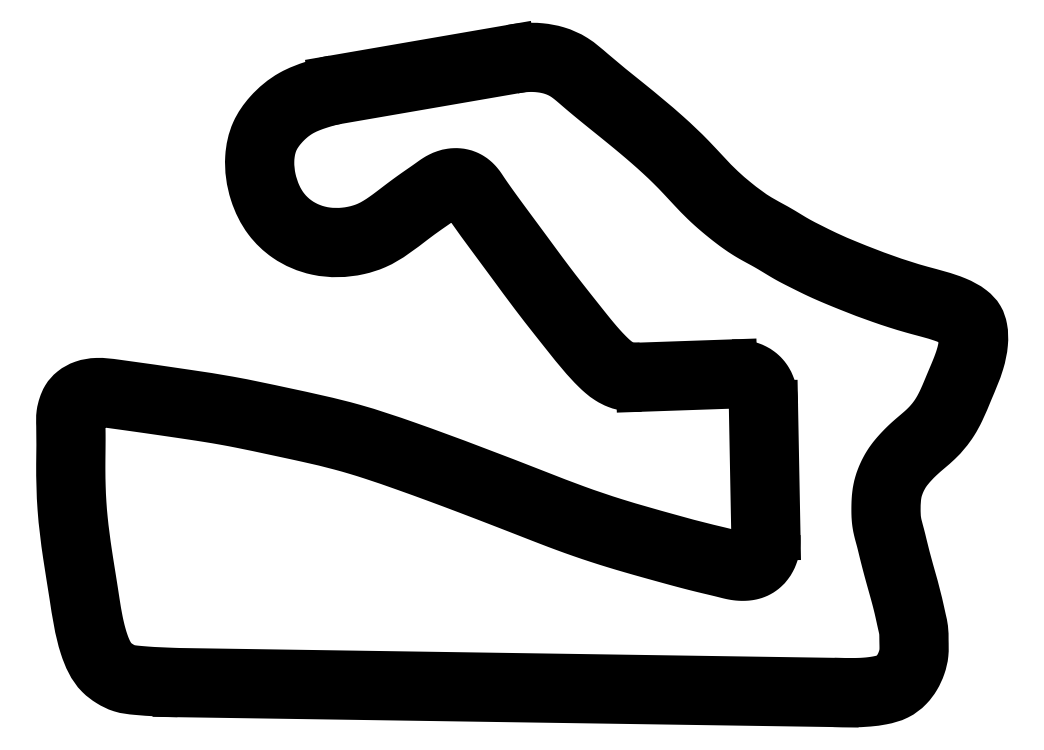
<metadata>
{"format":"dxf","ext":"dxf","renderer":"ezdxf+matplotlib","layout":"modelspace","background":"white","min_lineweight":24,"dpi":150}
</metadata>
<code>
0
SECTION
2
ENTITIES
0
SPLINE
8
road_america v2_0
210
0
220
0
230
1
70
     8
71
     3
72
   172
73
   168
74
     0
42
1e-09
43
1e-10
40
0
40
0
40
0
40
0
40
0.003906
40
0.007812
40
0.01562
40
0.02344
40
0.03125
40
0.03906
40
0.04297
40
0.04688
40
0.05469
40
0.05859
40
0.0625
40
0.06641
40
0.07031
40
0.07422
40
0.07812
40
0.08594
40
0.08984
40
0.09375
40
0.09766
40
0.1016
40
0.1055
40
0.1094
40
0.1133
40
0.1172
40
0.1211
40
0.123
40
0.125
40
0.1289
40
0.1328
40
0.1348
40
0.1367
40
0.1406
40
0.1426
40
0.1445
40
0.1484
40
0.1523
40
0.1562
40
0.1641
40
0.1719
40
0.1797
40
0.1875
40
0.1953
40
0.2031
40
0.2109
40
0.2148
40
0.2188
40
0.2227
40
0.2266
40
0.2305
40
0.2344
40
0.2383
40
0.2422
40
0.2441
40
0.2461
40
0.25
40
0.252
40
0.2539
40
0.2559
40
0.2578
40
0.2617
40
0.2656
40
0.2695
40
0.2734
40
0.2773
40
0.2812
40
0.2852
40
0.2891
40
0.293
40
0.2969
40
0.3008
40
0.3047
40
0.3086
40
0.3125
40
0.3164
40
0.3203
40
0.3281
40
0.332
40
0.3359
40
0.3438
40
0.3516
40
0.3594
40
0.3672
40
0.375
40
0.3828
40
0.3906
40
0.3945
40
0.3984
40
0.4062
40
0.4141
40
0.4219
40
0.4297
40
0.4375
40
0.4453
40
0.4531
40
0.457
40
0.4609
40
0.4629
40
0.4648
40
0.4668
40
0.4688
40
0.4727
40
0.4766
40
0.4844
40
0.5
40
0.5156
40
0.5234
40
0.5312
40
0.5469
40
0.5625
40
0.5938
40
0.6016
40
0.6094
40
0.6172
40
0.625
40
0.6328
40
0.6406
40
0.6484
40
0.6523
40
0.6562
40
0.6602
40
0.6641
40
0.668
40
0.6719
40
0.6797
40
0.6836
40
0.6875
40
0.6914
40
0.6953
40
0.6992
40
0.7031
40
0.7109
40
0.7188
40
0.7266
40
0.7344
40
0.7422
40
0.75
40
0.7656
40
0.7812
40
0.7969
40
0.8125
40
0.8281
40
0.8438
40
0.8594
40
0.875
40
0.8906
40
0.8984
40
0.9062
40
0.9141
40
0.918
40
0.9219
40
0.9258
40
0.9297
40
0.9336
40
0.9375
40
0.9414
40
0.9453
40
0.9531
40
0.9609
40
0.9688
40
0.9766
40
0.9844
40
0.9922
40
0.9961
40
0.998
40
1
40
1
40
1
40
1
10
76.67
20
1.905
30
0
10
76.81
20
1.903
30
0
10
77.08
20
1.898
30
0
10
77.61
20
1.889
30
0
10
78.25
20
1.882
30
0
10
79
20
1.89
30
0
10
79.71
20
1.923
30
0
10
80.29
20
1.979
30
0
10
80.73
20
2.044
30
0
10
81.18
20
2.124
30
0
10
81.57
20
2.219
30
0
10
81.88
20
2.329
30
0
10
82.06
20
2.414
30
0
10
82.24
20
2.52
30
0
10
82.42
20
2.652
30
0
10
82.59
20
2.805
30
0
10
82.81
20
3.033
30
0
10
83.01
20
3.307
30
0
10
83.18
20
3.619
30
0
10
83.3
20
3.865
30
0
10
83.41
20
4.125
30
0
10
83.5
20
4.394
30
0
10
83.56
20
4.65
30
0
10
83.6
20
4.891
30
0
10
83.62
20
5.113
30
0
10
83.63
20
5.415
30
0
10
83.62
20
5.719
30
0
10
83.62
20
5.996
30
0
10
83.61
20
6.293
30
0
10
83.61
20
6.606
30
0
10
83.6
20
6.857
30
0
10
83.58
20
7.014
30
0
10
83.56
20
7.157
30
0
10
83.52
20
7.356
30
0
10
83.47
20
7.593
30
0
10
83.41
20
7.866
30
0
10
83.33
20
8.202
30
0
10
83.25
20
8.594
30
0
10
83.14
20
9.102
30
0
10
82.99
20
9.705
30
0
10
82.8
20
10.45
30
0
10
82.59
20
11.2
30
0
10
82.37
20
11.97
30
0
10
82.16
20
12.76
30
0
10
81.94
20
13.55
30
0
10
81.77
20
14.21
30
0
10
81.64
20
14.74
30
0
10
81.54
20
15.14
30
0
10
81.45
20
15.53
30
0
10
81.36
20
15.89
30
0
10
81.27
20
16.24
30
0
10
81.15
20
16.64
30
0
10
81.04
20
17.09
30
0
10
80.95
20
17.52
30
0
10
80.9
20
17.9
30
0
10
80.86
20
18.25
30
0
10
80.85
20
18.59
30
0
10
80.84
20
18.9
30
0
10
80.84
20
19.12
30
0
10
80.84
20
19.34
30
0
10
80.85
20
19.64
30
0
10
80.87
20
20.04
30
0
10
80.91
20
20.55
30
0
10
80.99
20
21.08
30
0
10
81.13
20
21.64
30
0
10
81.31
20
22.17
30
0
10
81.51
20
22.65
30
0
10
81.73
20
23.11
30
0
10
82
20
23.57
30
0
10
82.31
20
24.03
30
0
10
82.63
20
24.43
30
0
10
82.94
20
24.79
30
0
10
83.25
20
25.12
30
0
10
83.57
20
25.45
30
0
10
83.91
20
25.77
30
0
10
84.25
20
26.07
30
0
10
84.68
20
26.44
30
0
10
85.07
20
26.77
30
0
10
85.43
20
27.09
30
0
10
85.75
20
27.39
30
0
10
86.12
20
27.79
30
0
10
86.53
20
28.3
30
0
10
86.88
20
28.82
30
0
10
87.21
20
29.4
30
0
10
87.51
20
30.03
30
0
10
87.81
20
30.72
30
0
10
88.06
20
31.33
30
0
10
88.27
20
31.84
30
0
10
88.48
20
32.33
30
0
10
88.73
20
32.93
30
0
10
89
20
33.61
30
0
10
89.22
20
34.26
30
0
10
89.39
20
34.89
30
0
10
89.49
20
35.51
30
0
10
89.53
20
36.1
30
0
10
89.51
20
36.52
30
0
10
89.45
20
36.81
30
0
10
89.4
20
36.94
30
0
10
89.37
20
37.01
30
0
10
89.36
20
37.04
30
0
10
89.34
20
37.07
30
0
10
89.29
20
37.13
30
0
10
89.2
20
37.23
30
0
10
88.97
20
37.42
30
0
10
88.46
20
37.75
30
0
10
87.43
20
38.17
30
0
10
86.25
20
38.51
30
0
10
85.23
20
38.78
30
0
10
84.15
20
39.08
30
0
10
82.82
20
39.48
30
0
10
80.73
20
40.18
30
0
10
78.94
20
40.86
30
0
10
77.43
20
41.48
30
0
10
76.67
20
41.79
30
0
10
75.91
20
42.11
30
0
10
75.14
20
42.46
30
0
10
74.37
20
42.83
30
0
10
73.64
20
43.19
30
0
10
73.05
20
43.49
30
0
10
72.55
20
43.75
30
0
10
72.15
20
43.96
30
0
10
71.76
20
44.18
30
0
10
71.4
20
44.4
30
0
10
71.05
20
44.61
30
0
10
70.6
20
44.88
30
0
10
70.17
20
45.14
30
0
10
69.74
20
45.38
30
0
10
69.41
20
45.56
30
0
10
69.05
20
45.76
30
0
10
68.68
20
45.96
30
0
10
68.29
20
46.18
30
0
10
67.77
20
46.5
30
0
10
67.15
20
46.92
30
0
10
66.45
20
47.44
30
0
10
65.78
20
47.97
30
0
10
65.13
20
48.5
30
0
10
64.48
20
49.06
30
0
10
63.62
20
49.86
30
0
10
62.65
20
50.88
30
0
10
61.56
20
52.06
30
0
10
60.51
20
53.15
30
0
10
59.4
20
54.2
30
0
10
58.24
20
55.24
30
0
10
57.05
20
56.25
30
0
10
55.83
20
57.26
30
0
10
54.6
20
58.25
30
0
10
53.56
20
59.09
30
0
10
52.72
20
59.78
30
0
10
52.09
20
60.3
30
0
10
51.56
20
60.74
30
0
10
51.15
20
61.1
30
0
10
50.85
20
61.35
30
0
10
50.58
20
61.59
30
0
10
50.31
20
61.8
30
0
10
50.06
20
61.98
30
0
10
49.82
20
62.13
30
0
10
49.57
20
62.27
30
0
10
49.22
20
62.45
30
0
10
48.76
20
62.62
30
0
10
48.18
20
62.78
30
0
10
47.56
20
62.88
30
0
10
46.91
20
62.93
30
0
10
46.27
20
62.93
30
0
10
45.75
20
62.88
30
0
10
45.34
20
62.82
30
0
10
45.1
20
62.78
30
0
10
44.98
20
62.76
30
0
10
44.92
20
62.75
30
0
0
SPLINE
8
road_america v2_0
210
0
220
0
230
1
70
     8
71
     3
72
    14
73
    10
74
     0
42
1e-09
43
1e-10
40
0
40
0
40
0
40
0
40
0.2054
40
0.3372
40
0.4935
40
0.627
40
0.7402
40
0.8662
40
1
40
1
40
1
40
1
10
66.63
20
31.55
30
0
10
66.87
20
31.56
30
0
10
67.28
20
31.53
30
0
10
67.84
20
31.4
30
0
10
68.28
20
31.12
30
0
10
68.53
20
30.7
30
0
10
68.64
20
30.27
30
0
10
68.68
20
29.83
30
0
10
68.7
20
29.53
30
0
10
68.7
20
29.37
30
0
0
SPLINE
8
road_america v2_0
210
0
220
0
230
1
70
     8
71
     3
72
    40
73
    36
74
     0
42
1e-09
43
1e-10
40
0
40
0
40
0
40
0
40
0.01176
40
0.01992
40
0.0242
40
0.02963
40
0.0377
40
0.05832
40
0.09658
40
0.1458
40
0.1839
40
0.2212
40
0.348
40
0.3996
40
0.4643
40
0.5155
40
0.553
40
0.6193
40
0.6362
40
0.6487
40
0.6594
40
0.6684
40
0.6756
40
0.683
40
0.6942
40
0.7292
40
0.7692
40
0.8115
40
0.849
40
0.8965
40
0.9255
40
0.9366
40
0.9483
40
0.9624
40
1
40
1
40
1
40
1
10
68.94
20
16.47
30
0
10
68.95
20
16.06
30
0
10
68.96
20
15.3
30
0
10
68.4
20
14.51
30
0
10
67.74
20
14.39
30
0
10
67.09
20
14.43
30
0
10
65.89
20
14.75
30
0
10
63.52
20
15.28
30
0
10
59.73
20
16.32
30
0
10
55.34
20
17.55
30
0
10
51.05
20
19
30
0
10
44.21
20
21.67
30
0
10
36.91
20
24.49
30
0
10
28.54
20
27.33
30
0
10
22.58
20
28.58
30
0
10
17.13
20
29.77
30
0
10
11.57
20
30.61
30
0
10
7.236
20
31.24
30
0
10
3.778
20
31.7
30
0
10
2.314
20
31.47
30
0
10
1.267
20
30.91
30
0
10
0.5954
20
30.17
30
0
10
0.2727
20
29.37
30
0
10
0.03474
20
28.45
30
0
10
0.1195
20
26.49
30
0
10
0.0365
20
23.37
30
0
10
0.1332
20
19.1
30
0
10
0.6777
20
14.79
30
0
10
1.447
20
10.22
30
0
10
2.006
20
6.149
30
0
10
3.351
20
3.095
30
0
10
4.878
20
1.959
30
0
10
6.093
20
1.344
30
0
10
8.395
20
1.105
30
0
10
10.35
20
0.9963
30
0
10
11.64
20
0.977
30
0
0
LINE
8
road_america v2_0
10
11.64
20
0.977
30
0
11
76.64
21
0
31
0
0
LINE
8
road_america v2_0
10
70.6
20
29.41
30
0
11
70.85
21
16.5
31
0
0
LINE
8
road_america v2_0
10
44.59
20
64.63
30
0
11
27.09
21
61.6
31
0
0
LINE
8
road_america v2_0
10
68.7
20
29.37
30
0
11
68.94
21
16.47
31
0
0
LINE
8
road_america v2_0
10
11.66
20
2.882
30
0
11
76.67
21
1.905
31
0
0
LINE
8
road_america v2_0
10
44.92
20
62.75
30
0
11
27.41
21
59.73
31
0
0
SPLINE
8
road_america v2_0
210
0
220
0
230
1
70
     8
71
     3
72
    38
73
    34
74
     0
42
1e-09
43
1e-10
40
0
40
0
40
0
40
0
40
0.03004
40
0.06554
40
0.1094
40
0.1431
40
0.181
40
0.2334
40
0.2776
40
0.3151
40
0.364
40
0.425
40
0.4506
40
0.517
40
0.5429
40
0.5705
40
0.5837
40
0.5912
40
0.598
40
0.6041
40
0.6127
40
0.6283
40
0.6739
40
0.7266
40
0.7848
40
0.8295
40
0.863
40
0.9269
40
0.9373
40
0.9506
40
0.9645
40
0.9812
40
1
40
1
40
1
40
1
10
27.09
20
61.6
30
0
10
26.43
20
61.49
30
0
10
25
20
61.1
30
0
10
22.69
20
60.23
30
0
10
20.7
20
58.58
30
0
10
19.19
20
56.43
30
0
10
18.6
20
53.64
30
0
10
19.04
20
50.59
30
0
10
20.38
20
47.84
30
0
10
22.54
20
45.78
30
0
10
25.66
20
44.45
30
0
10
28.8
20
44.54
30
0
10
32.09
20
45.57
30
0
10
34.18
20
47.29
30
0
10
36.35
20
48.87
30
0
10
37.58
20
49.7
30
0
10
38.46
20
50.36
30
0
10
39.06
20
50.53
30
0
10
39.54
20
50.47
30
0
10
39.92
20
50.15
30
0
10
40.29
20
49.58
30
0
10
41.18
20
48.29
30
0
10
42.69
20
46.23
30
0
10
44.78
20
43.42
30
0
10
46.84
20
40.6
30
0
10
48.72
20
38.19
30
0
10
50.7
20
35.7
30
0
10
52.22
20
33.8
30
0
10
53.65
20
32.46
30
0
10
54.33
20
31.95
30
0
10
55.21
20
31.49
30
0
10
56.29
20
31.22
30
0
10
57.1
20
31.22
30
0
10
57.52
20
31.24
30
0
0
LINE
8
road_america v2_0
10
57.52
20
31.24
30
0
11
66.63
21
31.55
31
0
0
SPLINE
8
road_america v2_0
210
0
220
0
230
1
70
     8
71
     3
72
   137
73
   133
74
     0
42
1e-09
43
1e-10
40
0
40
0
40
0
40
0
40
0.0009766
40
0.001953
40
0.003906
40
0.005859
40
0.007812
40
0.009766
40
0.01172
40
0.01367
40
0.01562
40
0.01758
40
0.01855
40
0.01953
40
0.02051
40
0.02148
40
0.02246
40
0.02344
40
0.02441
40
0.02539
40
0.02734
40
0.0293
40
0.03125
40
0.0332
40
0.03516
40
0.03711
40
0.03906
40
0.04297
40
0.04688
40
0.05078
40
0.05469
40
0.0625
40
0.07031
40
0.07812
40
0.08594
40
0.09375
40
0.1016
40
0.1094
40
0.125
40
0.1406
40
0.1562
40
0.1719
40
0.1875
40
0.2031
40
0.2188
40
0.2344
40
0.25
40
0.2812
40
0.3125
40
0.3438
40
0.375
40
0.3906
40
0.4062
40
0.4375
40
0.4531
40
0.4688
40
0.5
40
0.5156
40
0.5312
40
0.5469
40
0.5625
40
0.5781
40
0.5938
40
0.6016
40
0.6094
40
0.6172
40
0.6211
40
0.625
40
0.6328
40
0.6406
40
0.6445
40
0.6484
40
0.6562
40
0.6602
40
0.6641
40
0.666
40
0.668
40
0.6699
40
0.6719
40
0.6738
40
0.6758
40
0.6777
40
0.6797
40
0.6816
40
0.6836
40
0.6855
40
0.6875
40
0.6914
40
0.6934
40
0.6953
40
0.6992
40
0.7031
40
0.7109
40
0.7188
40
0.7266
40
0.7344
40
0.75
40
0.7656
40
0.7812
40
0.8125
40
0.8281
40
0.8438
40
0.8516
40
0.8594
40
0.875
40
0.8828
40
0.8906
40
0.8984
40
0.9062
40
0.9141
40
0.9219
40
0.9238
40
0.9258
40
0.9297
40
0.9336
40
0.9355
40
0.9375
40
0.9414
40
0.9453
40
0.9473
40
0.9492
40
0.9531
40
0.957
40
0.9609
40
0.9648
40
0.9688
40
0.9727
40
0.9766
40
0.9844
40
0.9922
40
0.9961
40
1
40
1
40
1
40
1
10
70.85
20
16.5
30
0
10
70.85
20
16.47
30
0
10
70.85
20
16.4
30
0
10
70.85
20
16.23
30
0
10
70.85
20
16
30
0
10
70.83
20
15.69
30
0
10
70.79
20
15.33
30
0
10
70.72
20
14.95
30
0
10
70.59
20
14.53
30
0
10
70.4
20
14.1
30
0
10
70.12
20
13.66
30
0
10
69.8
20
13.31
30
0
10
69.47
20
13.04
30
0
10
69.19
20
12.86
30
0
10
68.87
20
12.71
30
0
10
68.58
20
12.62
30
0
10
68.31
20
12.56
30
0
10
68.08
20
12.53
30
0
10
67.88
20
12.51
30
0
10
67.62
20
12.5
30
0
10
67.32
20
12.51
30
0
10
66.98
20
12.54
30
0
10
66.67
20
12.59
30
0
10
66.39
20
12.65
30
0
10
66.14
20
12.71
30
0
10
65.92
20
12.77
30
0
10
65.66
20
12.83
30
0
10
65.32
20
12.91
30
0
10
64.92
20
13.01
30
0
10
64.51
20
13.11
30
0
10
63.95
20
13.24
30
0
10
63.24
20
13.41
30
0
10
62.4
20
13.63
30
0
10
61.57
20
13.85
30
0
10
60.74
20
14.07
30
0
10
59.91
20
14.3
30
0
10
59.09
20
14.53
30
0
10
57.99
20
14.84
30
0
10
56.61
20
15.23
30
0
10
54.95
20
15.72
30
0
10
53.29
20
16.24
30
0
10
51.64
20
16.79
30
0
10
50
20
17.38
30
0
10
48.39
20
18
30
0
10
46.79
20
18.62
30
0
10
45.21
20
19.23
30
0
10
43.1
20
20.05
30
0
10
40.46
20
21.07
30
0
10
37.29
20
22.26
30
0
10
34.11
20
23.41
30
0
10
31.46
20
24.33
30
0
10
29.35
20
24.99
30
0
10
27.25
20
25.59
30
0
10
25.09
20
26.1
30
0
10
22.89
20
26.58
30
0
10
20.67
20
27.05
30
0
10
18.47
20
27.53
30
0
10
16.29
20
27.94
30
0
10
14.65
20
28.22
30
0
10
12.98
20
28.47
30
0
10
11.3
20
28.72
30
0
10
9.624
20
28.96
30
0
10
8.225
20
29.16
30
0
10
7.106
20
29.32
30
0
10
6.264
20
29.44
30
0
10
5.564
20
29.54
30
0
10
4.999
20
29.61
30
0
10
4.479
20
29.68
30
0
10
3.912
20
29.73
30
0
10
3.455
20
29.71
30
0
10
3.129
20
29.65
30
0
10
2.846
20
29.57
30
0
10
2.609
20
29.46
30
0
10
2.422
20
29.32
30
0
10
2.33
20
29.23
30
0
10
2.275
20
29.16
30
0
10
2.244
20
29.11
30
0
10
2.219
20
29.07
30
0
10
2.183
20
28.99
30
0
10
2.142
20
28.89
30
0
10
2.094
20
28.75
30
0
10
2.052
20
28.62
30
0
10
2.021
20
28.5
30
0
10
1.998
20
28.39
30
0
10
1.985
20
28.3
30
0
10
1.975
20
28.19
30
0
10
1.967
20
28.01
30
0
10
1.969
20
27.78
30
0
10
1.977
20
27.51
30
0
10
1.985
20
27.21
30
0
10
1.991
20
26.84
30
0
10
1.996
20
26.25
30
0
10
1.994
20
25.52
30
0
10
1.985
20
24.66
30
0
10
1.976
20
23.82
30
0
10
1.973
20
22.72
30
0
10
1.994
20
21.34
30
0
10
2.068
20
19.7
30
0
10
2.249
20
17.54
30
0
10
2.541
20
15.35
30
0
10
2.89
20
13.13
30
0
10
3.117
20
11.73
30
0
10
3.294
20
10.59
30
0
10
3.463
20
9.481
30
0
10
3.64
20
8.415
30
0
10
3.857
20
7.391
30
0
10
4.046
20
6.646
30
0
10
4.272
20
5.911
30
0
10
4.527
20
5.238
30
0
10
4.812
20
4.67
30
0
10
5.042
20
4.34
30
0
10
5.2
20
4.16
30
0
10
5.304
20
4.052
30
0
10
5.456
20
3.916
30
0
10
5.644
20
3.776
30
0
10
5.811
20
3.664
30
0
10
5.992
20
3.551
30
0
10
6.207
20
3.431
30
0
10
6.404
20
3.341
30
0
10
6.549
20
3.287
30
0
10
6.681
20
3.245
30
0
10
6.884
20
3.197
30
0
10
7.189
20
3.15
30
0
10
7.555
20
3.112
30
0
10
7.979
20
3.074
30
0
10
8.397
20
3.04
30
0
10
8.817
20
3.009
30
0
10
9.377
20
2.971
30
0
10
10.07
20
2.932
30
0
10
10.75
20
2.904
30
0
10
11.28
20
2.889
30
0
10
11.54
20
2.884
30
0
10
11.66
20
2.882
30
0
0
LINE
8
road_america v2_0
10
57.45
20
33.14
30
0
11
66.57
21
33.46
31
0
0
SPLINE
8
road_america v2_0
210
0
220
0
230
1
70
     8
71
     3
72
   106
73
   102
74
     0
42
1e-09
43
1e-10
40
0
40
0
40
0
40
0
40
0.003906
40
0.007812
40
0.01562
40
0.02344
40
0.03125
40
0.04688
40
0.0625
40
0.07031
40
0.07812
40
0.09375
40
0.1016
40
0.1094
40
0.125
40
0.1406
40
0.1484
40
0.1562
40
0.1719
40
0.1875
40
0.2188
40
0.25
40
0.2656
40
0.2812
40
0.2969
40
0.3125
40
0.3281
40
0.3438
40
0.3594
40
0.375
40
0.4062
40
0.4219
40
0.4375
40
0.4453
40
0.4531
40
0.4688
40
0.4844
40
0.5
40
0.5156
40
0.5234
40
0.5312
40
0.5391
40
0.5469
40
0.5547
40
0.5586
40
0.5625
40
0.5664
40
0.5684
40
0.5703
40
0.5723
40
0.5742
40
0.5781
40
0.582
40
0.5859
40
0.5898
40
0.5918
40
0.5938
40
0.5957
40
0.5977
40
0.5986
40
0.5996
40
0.6016
40
0.6035
40
0.6055
40
0.6094
40
0.6113
40
0.6133
40
0.6152
40
0.6172
40
0.6211
40
0.625
40
0.6328
40
0.6406
40
0.6484
40
0.6562
40
0.6641
40
0.6719
40
0.6875
40
0.7031
40
0.7188
40
0.7344
40
0.75
40
0.7812
40
0.8125
40
0.8281
40
0.8438
40
0.8594
40
0.875
40
0.8906
40
0.9062
40
0.9219
40
0.9297
40
0.9375
40
0.9531
40
0.9609
40
0.9688
40
0.9766
40
0.9844
40
0.9922
40
0.9961
40
1
40
1
40
1
40
1
10
27.41
20
59.73
30
0
10
27.34
20
59.72
30
0
10
27.21
20
59.69
30
0
10
26.92
20
59.63
30
0
10
26.55
20
59.54
30
0
10
26.1
20
59.41
30
0
10
25.48
20
59.22
30
0
10
24.74
20
58.96
30
0
10
24.1
20
58.67
30
0
10
23.64
20
58.41
30
0
10
23.19
20
58.11
30
0
10
22.76
20
57.77
30
0
10
22.35
20
57.38
30
0
10
21.96
20
56.96
30
0
10
21.53
20
56.42
30
0
10
21.21
20
55.88
30
0
10
21.02
20
55.44
30
0
10
20.86
20
54.97
30
0
10
20.73
20
54.33
30
0
10
20.65
20
53.23
30
0
10
20.8
20
51.83
30
0
10
21.26
20
50.44
30
0
10
21.77
20
49.46
30
0
10
22.22
20
48.8
30
0
10
22.77
20
48.21
30
0
10
23.39
20
47.7
30
0
10
24.07
20
47.27
30
0
10
24.82
20
46.92
30
0
10
25.6
20
46.67
30
0
10
26.68
20
46.47
30
0
10
27.82
20
46.46
30
0
10
28.97
20
46.63
30
0
10
29.66
20
46.81
30
0
10
30.18
20
46.99
30
0
10
30.66
20
47.2
30
0
10
31.28
20
47.53
30
0
10
32.04
20
48.03
30
0
10
32.84
20
48.62
30
0
10
33.54
20
49.16
30
0
10
34.12
20
49.6
30
0
10
34.56
20
49.92
30
0
10
35.01
20
50.24
30
0
10
35.45
20
50.56
30
0
10
35.82
20
50.81
30
0
10
36.1
20
51
30
0
10
36.31
20
51.15
30
0
10
36.48
20
51.27
30
0
10
36.62
20
51.37
30
0
10
36.72
20
51.44
30
0
10
36.82
20
51.52
30
0
10
36.99
20
51.63
30
0
10
37.24
20
51.81
30
0
10
37.63
20
52.03
30
0
10
38.12
20
52.24
30
0
10
38.61
20
52.37
30
0
10
39.05
20
52.41
30
0
10
39.41
20
52.4
30
0
10
39.81
20
52.35
30
0
10
40.16
20
52.24
30
0
10
40.45
20
52.11
30
0
10
40.7
20
51.96
30
0
10
40.96
20
51.77
30
0
10
41.2
20
51.54
30
0
10
41.45
20
51.27
30
0
10
41.63
20
51.02
30
0
10
41.75
20
50.84
30
0
10
41.82
20
50.73
30
0
10
41.88
20
50.63
30
0
10
41.98
20
50.5
30
0
10
42.09
20
50.33
30
0
10
42.28
20
50.05
30
0
10
42.53
20
49.7
30
0
10
42.83
20
49.28
30
0
10
43.13
20
48.86
30
0
10
43.43
20
48.44
30
0
10
43.74
20
48.03
30
0
10
44.15
20
47.46
30
0
10
44.67
20
46.76
30
0
10
45.3
20
45.92
30
0
10
45.92
20
45.07
30
0
10
46.55
20
44.22
30
0
10
47.38
20
43.09
30
0
10
48.41
20
41.7
30
0
10
49.46
20
40.34
30
0
10
50.32
20
39.25
30
0
10
50.97
20
38.43
30
0
10
51.62
20
37.61
30
0
10
52.27
20
36.79
30
0
10
52.91
20
36
30
0
10
53.56
20
35.25
30
0
10
54.1
20
34.67
30
0
10
54.55
20
34.23
30
0
10
54.96
20
33.85
30
0
10
55.35
20
33.57
30
0
10
55.73
20
33.38
30
0
10
56
20
33.27
30
0
10
56.31
20
33.19
30
0
10
56.62
20
33.15
30
0
10
56.94
20
33.13
30
0
10
57.22
20
33.14
30
0
10
57.38
20
33.14
30
0
10
57.45
20
33.14
30
0
0
SPLINE
8
road_america v2_0
210
0
220
0
230
1
70
     8
71
     3
72
    57
73
    53
74
     0
42
1e-09
43
1e-10
40
0
40
0
40
0
40
0
40
0.03347
40
0.0464
40
0.06159
40
0.0755
40
0.0867
40
0.09876
40
0.1108
40
0.1238
40
0.1351
40
0.1439
40
0.1598
40
0.1926
40
0.2187
40
0.2283
40
0.2429
40
0.2542
40
0.2719
40
0.2813
40
0.2907
40
0.302
40
0.3112
40
0.3347
40
0.3581
40
0.3713
40
0.3926
40
0.4218
40
0.44
40
0.4547
40
0.4646
40
0.4758
40
0.4926
40
0.528
40
0.6025
40
0.6259
40
0.6439
40
0.6562
40
0.6667
40
0.6814
40
0.7002
40
0.728
40
0.7465
40
0.7883
40
0.8209
40
0.8697
40
0.9151
40
0.9365
40
0.955
40
0.9709
40
0.9877
40
1
40
1
40
1
40
1
10
76.64
20
0
30
0
10
77.79
20
-0.01724
30
0
10
79.38
20
-0.06619
30
0
10
81.46
20
0.2117
30
0
10
82.87
20
0.5821
30
0
10
84
20
1.433
30
0
10
84.76
20
2.46
30
0
10
85.27
20
3.563
30
0
10
85.57
20
4.808
30
0
10
85.51
20
6.054
30
0
10
85.52
20
7.188
30
0
10
85.24
20
8.392
30
0
10
84.84
20
10.32
30
0
10
84.11
20
12.77
30
0
10
83.52
20
15.03
30
0
10
83.13
20
16.71
30
0
10
82.76
20
17.87
30
0
10
82.74
20
19.37
30
0
10
82.79
20
20.7
30
0
10
83.23
20
21.87
30
0
10
83.72
20
22.78
30
0
10
84.39
20
23.56
30
0
10
85.44
20
24.63
30
0
10
86.97
20
25.8
30
0
10
88.3
20
27.4
30
0
10
89.23
20
29.14
30
0
10
90.04
20
31.17
30
0
10
91
20
33.31
30
0
10
91.45
20
35.4
30
0
10
91.43
20
36.88
30
0
10
91.06
20
38.08
30
0
10
90.12
20
39.02
30
0
10
88.17
20
40.02
30
0
10
83.94
20
41
30
0
10
79.66
20
42.59
30
0
10
76.01
20
44.13
30
0
10
74.38
20
44.96
30
0
10
73.13
20
45.58
30
0
10
72.03
20
46.24
30
0
10
70.75
20
47.03
30
0
10
68.88
20
47.97
30
0
10
67.1
20
49.32
30
0
10
64.8
20
51.28
30
0
10
62.72
20
53.69
30
0
10
59.66
20
56.58
30
0
10
56.31
20
59.34
30
0
10
53.23
20
61.79
30
0
10
51.04
20
63.74
30
0
10
49.27
20
64.52
30
0
10
47.54
20
64.84
30
0
10
45.99
20
64.85
30
0
10
45.01
20
64.7
30
0
10
44.59
20
64.63
30
0
0
SPLINE
8
road_america v2_0
210
0
220
0
230
1
70
     8
71
     3
72
    24
73
    20
74
     0
42
1e-09
43
1e-10
40
0
40
0
40
0
40
0
40
0.125
40
0.1875
40
0.2188
40
0.25
40
0.3125
40
0.375
40
0.4375
40
0.4688
40
0.5
40
0.5312
40
0.5625
40
0.625
40
0.6875
40
0.75
40
0.8125
40
0.875
40
1
40
1
40
1
40
1
10
66.57
20
33.46
30
0
10
66.79
20
33.47
30
0
10
67.13
20
33.46
30
0
10
67.53
20
33.41
30
0
10
67.75
20
33.37
30
0
10
67.99
20
33.32
30
0
10
68.34
20
33.23
30
0
10
68.8
20
33.03
30
0
10
69.19
20
32.8
30
0
10
69.49
20
32.55
30
0
10
69.71
20
32.33
30
0
10
69.9
20
32.09
30
0
10
70.11
20
31.78
30
0
10
70.29
20
31.4
30
0
10
70.43
20
30.97
30
0
10
70.52
20
30.57
30
0
10
70.56
20
30.21
30
0
10
70.59
20
29.83
30
0
10
70.6
20
29.58
30
0
10
70.6
20
29.41
30
0
0
ENDSEC
0
EOF

</code>
